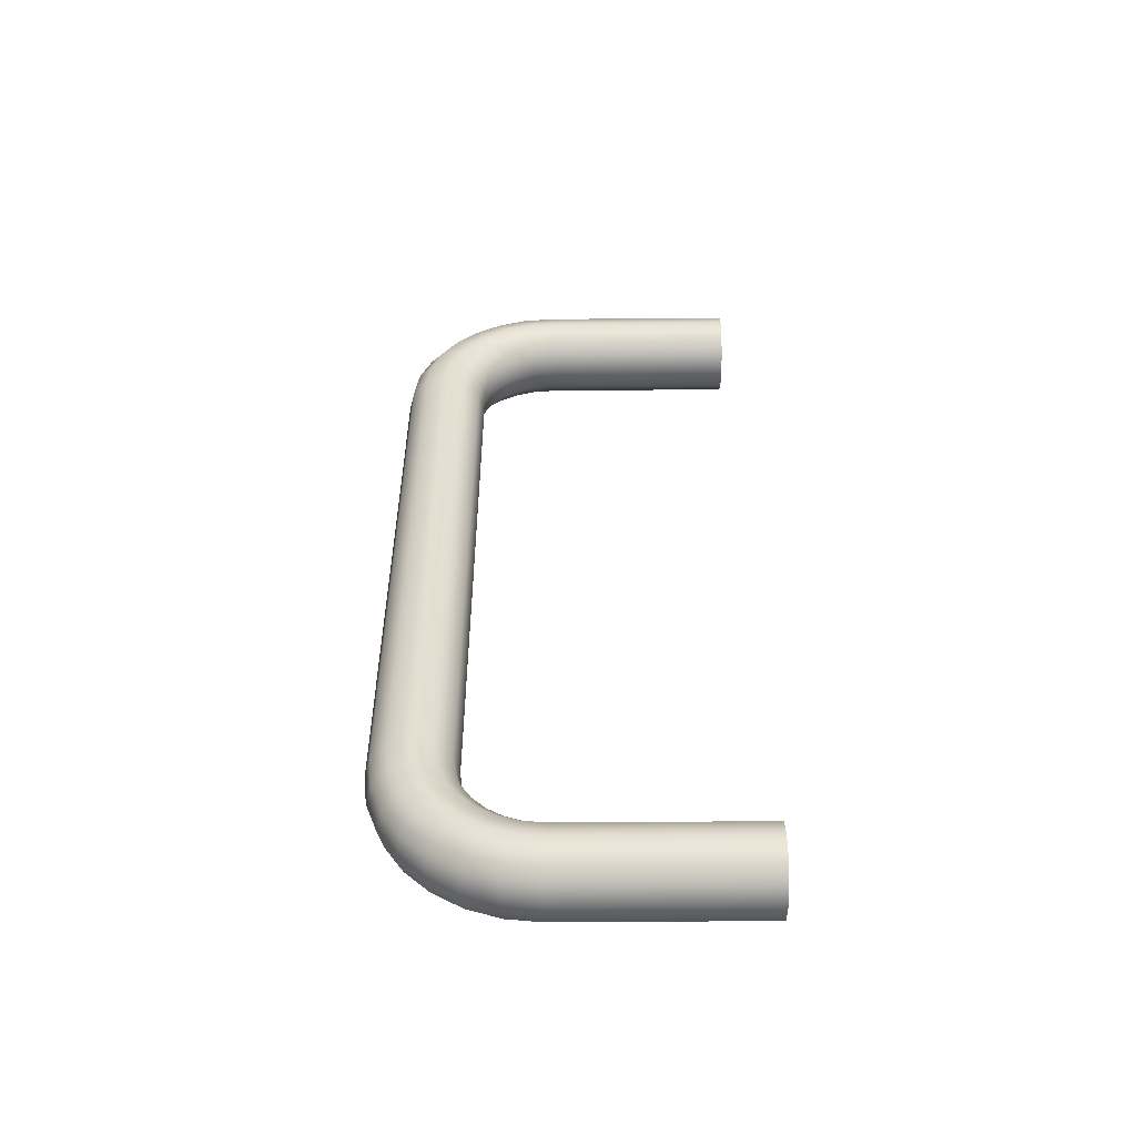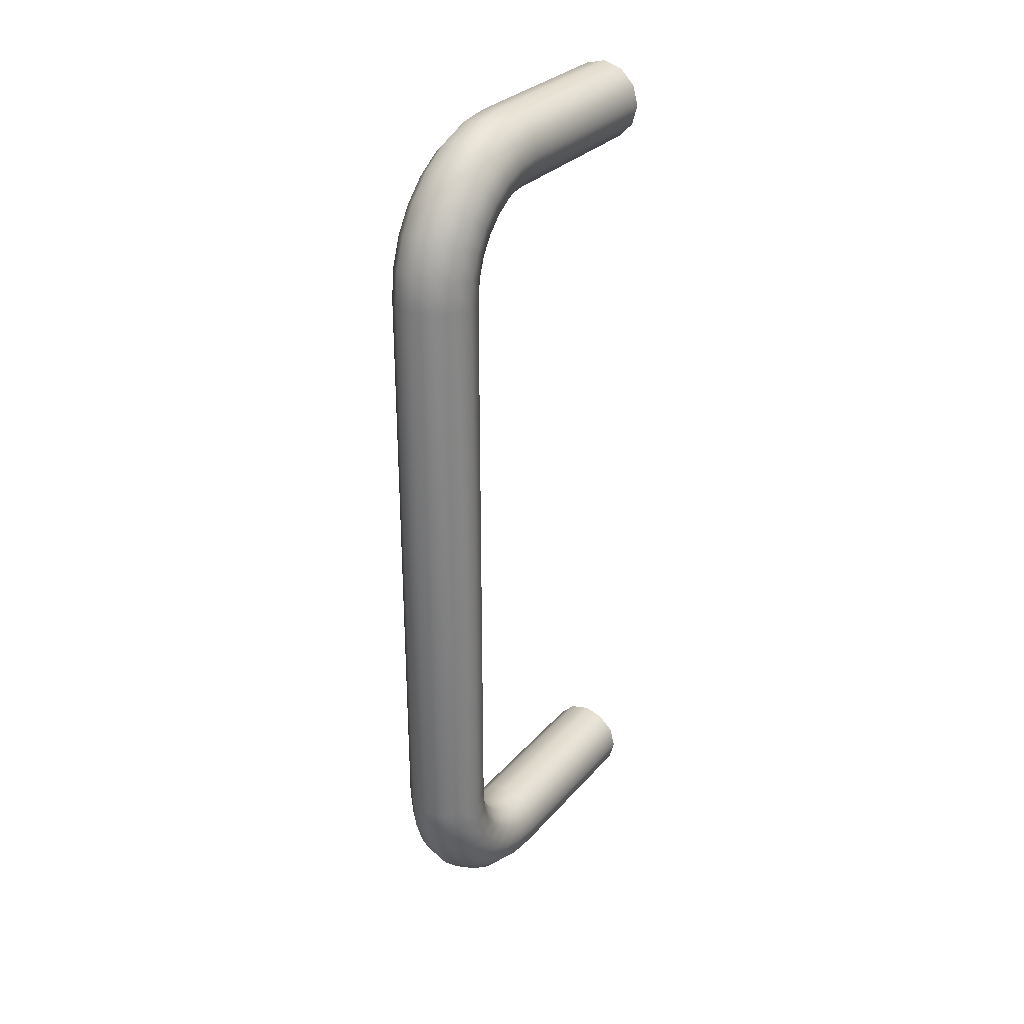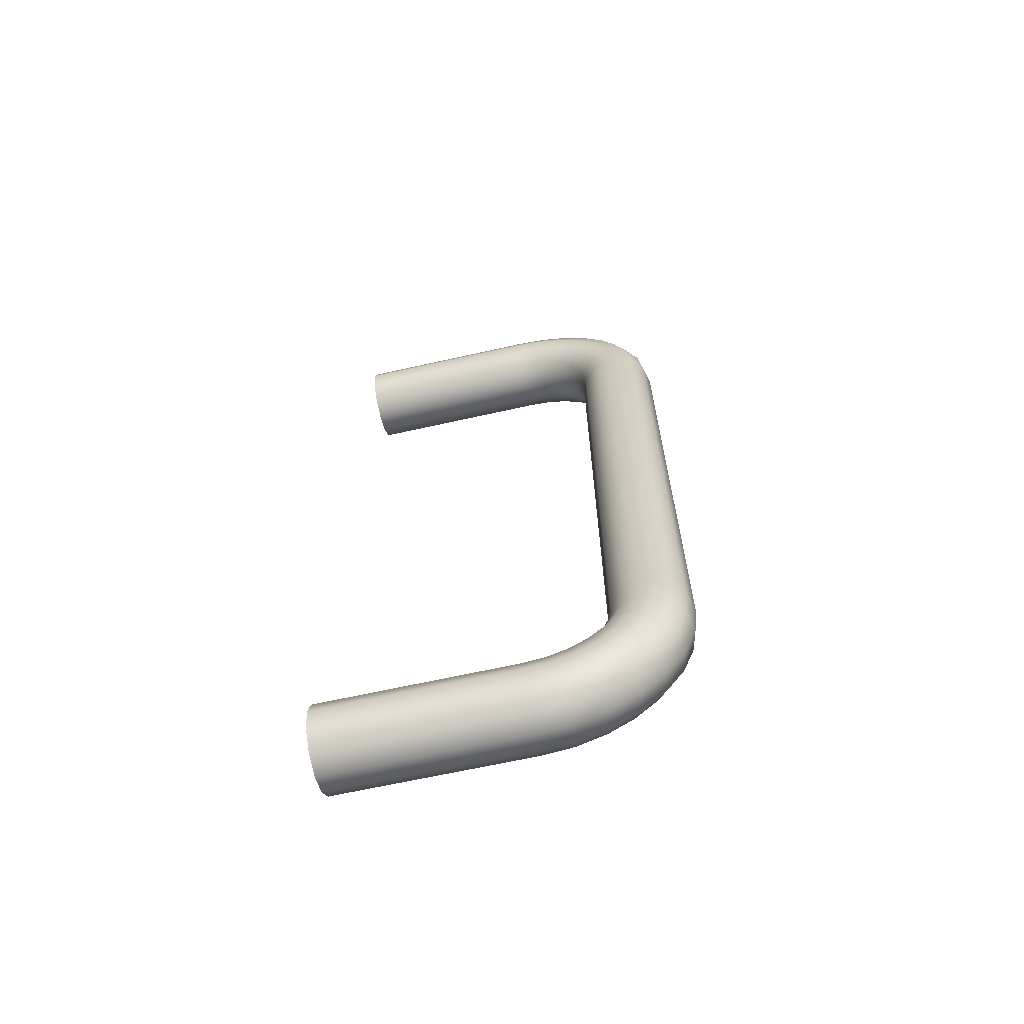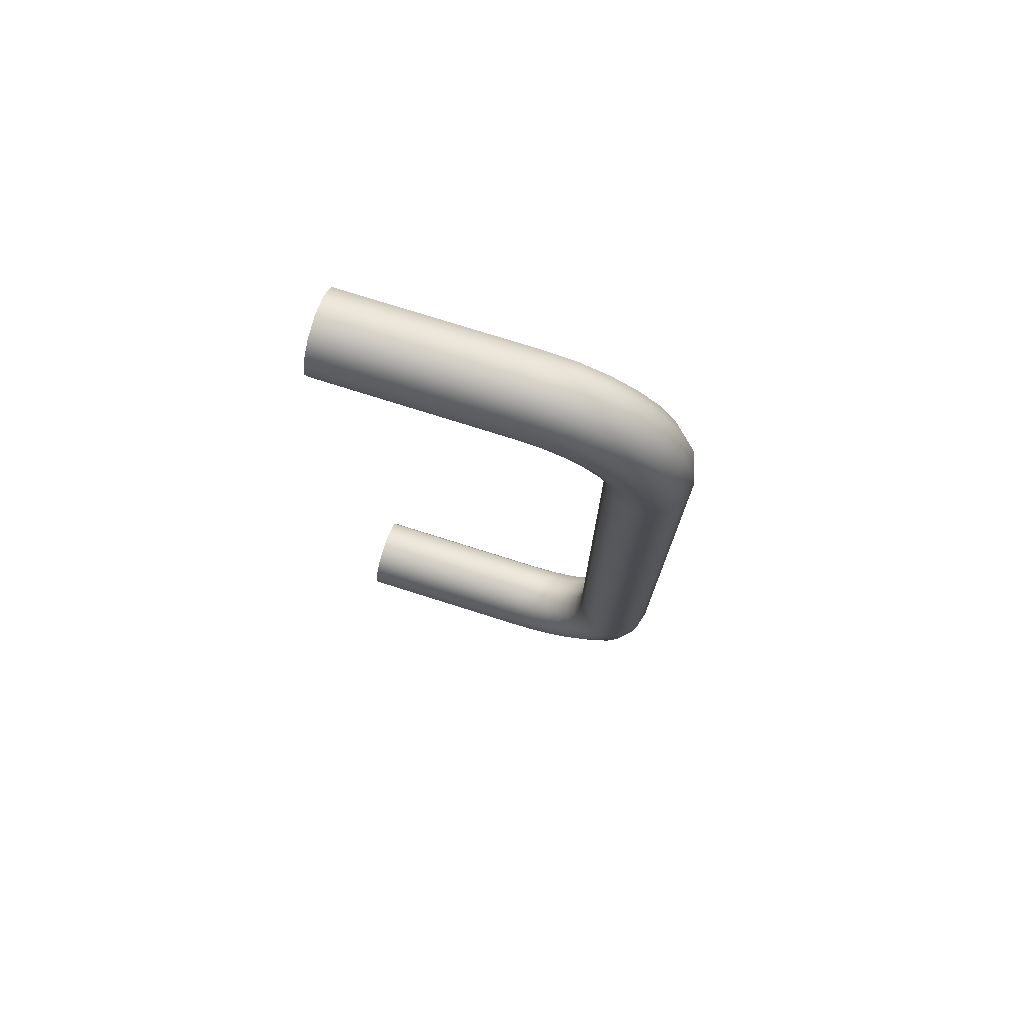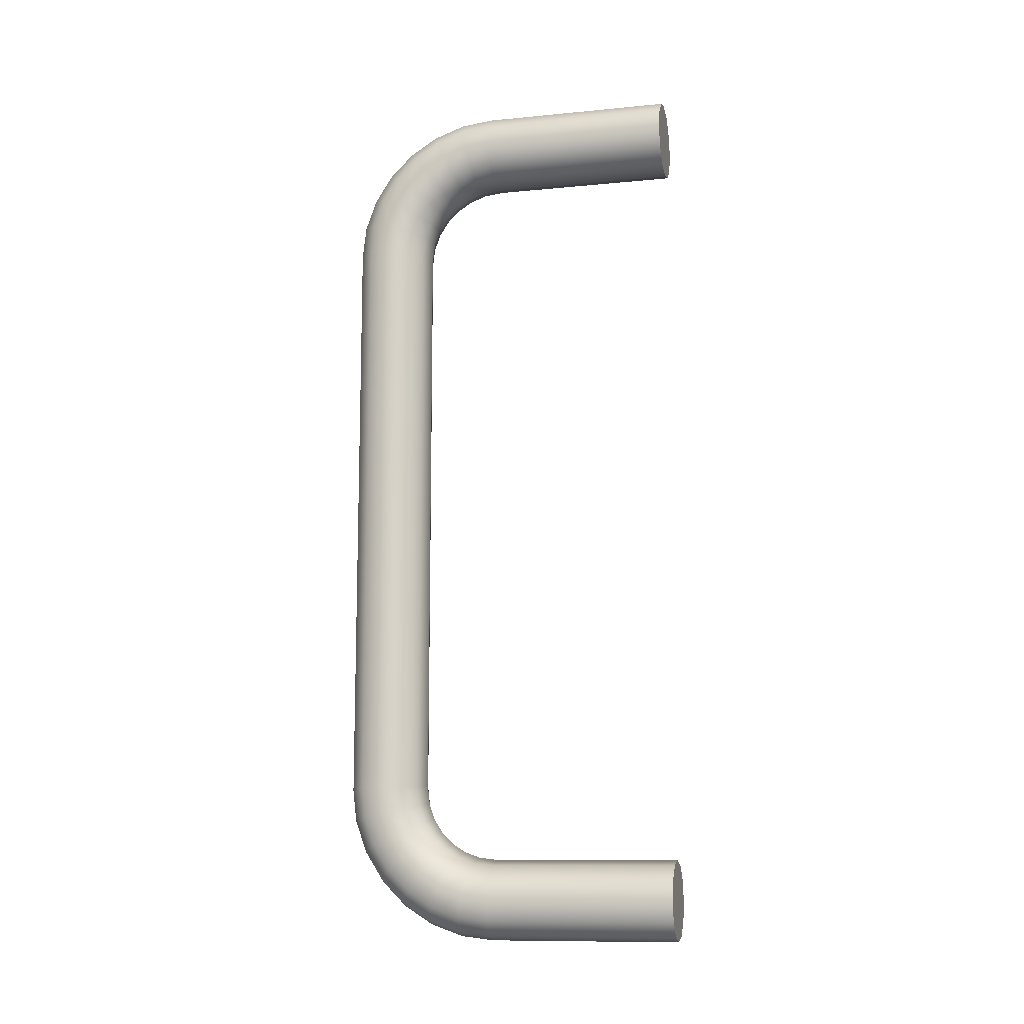
<metadata>
{"format":"obj","ext":"obj","renderer":"f3d","projection":"perspective","resolution":1024,"background":"white","views":[{"elev":-53.4,"azim":90.5,"up":"+Y"},{"elev":30.0,"azim":33.0,"up":"+Y"},{"elev":-64.8,"azim":-77.2,"up":"+Y"},{"elev":75.3,"azim":-72.4,"up":"+Y"},{"elev":-11.2,"azim":103.3,"up":"+Y"}]}
</metadata>
<code>
v 0.2619 -0.3694 0.2583
v 0.2619 -0.3694 0.2259
v 0.2654 -0.3703 0.2259
v 0.2594 -0.3669 0.2581
v 0.2594 -0.3669 0.2259
v 0.2654 -0.3703 0.2583
v 0.2688 -0.3694 0.2259
v 0.2594 -0.3663 0.2631
v 0.2688 -0.3694 0.2583
v 0.2713 -0.3669 0.2259
v 0.2619 -0.3688 0.2637
v 0.2654 -0.3697 0.2639
v 0.2713 -0.3669 0.2581
v 0.2722 -0.3635 0.2259
v 0.2688 -0.3688 0.2637
v 0.2619 -0.3669 0.2691
v 0.2654 -0.3677 0.2695
v 0.2722 -0.3635 0.2579
v 0.2713 -0.3601 0.2259
v 0.2713 -0.3663 0.2631
v 0.2688 -0.3669 0.2691
v 0.2713 -0.3601 0.2577
v 0.2688 -0.3576 0.2259
v 0.2722 -0.363 0.2624
v 0.2713 -0.3646 0.268
v 0.2688 -0.3576 0.2576
v 0.2654 -0.3566 0.2259
v 0.2713 -0.3596 0.2616
v 0.2722 -0.3615 0.2664
v 0.2654 -0.3566 0.2575
v 0.2619 -0.3576 0.2259
v 0.2688 -0.3572 0.261
v 0.2713 -0.3584 0.2649
v 0.2619 -0.3576 0.2576
v 0.2594 -0.3601 0.2259
v 0.2654 -0.3563 0.2608
v 0.2688 -0.3562 0.2638
v 0.2594 -0.3601 0.2577
v 0.2585 -0.3635 0.2259
v 0.2619 -0.3572 0.261
v 0.2654 -0.3553 0.2634
v 0.2585 -0.3635 0.2579
v 0.2594 -0.3596 0.2616
v 0.2585 -0.363 0.2624
v 0.2619 -0.3562 0.2638
v 0.2594 -0.3584 0.2649
v 0.2585 -0.3615 0.2664
v 0.2594 -0.3646 0.268
v 0.2585 -0.3592 0.27
v 0.2594 -0.3565 0.2679
v 0.2619 -0.3546 0.2663
v 0.2594 -0.3619 0.2722
v 0.2619 -0.3639 0.2738
v 0.2654 -0.3539 0.2657
v 0.2654 -0.3646 0.2743
v 0.2688 -0.3546 0.2663
v 0.2688 -0.3639 0.2738
v 0.2713 -0.3565 0.2679
v 0.2713 -0.3619 0.2722
v 0.2722 -0.3592 0.27
v 0.2688 -0.36 0.2777
v 0.2713 -0.3584 0.2757
v 0.2722 -0.3562 0.273
v 0.2713 -0.3541 0.2703
v 0.2654 -0.3605 0.2784
v 0.2688 -0.3525 0.2684
v 0.2619 -0.36 0.2777
v 0.2654 -0.3519 0.2677
v 0.2594 -0.3584 0.2757
v 0.2619 -0.3525 0.2684
v 0.2585 -0.3562 0.273
v 0.2594 -0.3541 0.2703
v 0.2585 -0.3526 0.2753
v 0.2594 -0.3511 0.2722
v 0.2619 -0.35 0.27
v 0.2654 -0.3496 0.2691
v 0.2594 -0.3542 0.2784
v 0.2688 -0.35 0.27
v 0.2619 -0.3553 0.2807
v 0.2713 -0.3511 0.2722
v 0.2654 -0.3557 0.2815
v 0.2722 -0.3526 0.2753
v 0.2688 -0.3553 0.2807
v 0.2713 -0.3542 0.2784
v 0.2654 -0.3501 0.2835
v 0.2688 -0.3499 0.2826
v 0.2713 -0.3493 0.2801
v 0.2722 -0.3486 0.2768
v 0.2619 -0.3499 0.2826
v 0.2713 -0.3478 0.2734
v 0.2594 -0.3493 0.2801
v 0.2688 -0.3472 0.271
v 0.2585 -0.3486 0.2768
v 0.2654 -0.347 0.2701
v 0.2594 -0.3478 0.2734
v 0.2619 -0.3472 0.271
v 0.2594 -0.3439 0.2739
v 0.2619 -0.3438 0.2714
v 0.2654 -0.3437 0.2704
v 0.2688 -0.3438 0.2714
v 0.2585 -0.3441 0.2773
v 0.2713 -0.3439 0.2739
v 0.2594 -0.3443 0.2807
v 0.2722 -0.3441 0.2773
v 0.2619 -0.3445 0.2832
v 0.2713 -0.3443 0.2807
v 0.2654 -0.3445 0.2841
v 0.2688 -0.3445 0.2832
v 0.2619 -0.2447 0.2832
v 0.2654 -0.2447 0.2841
v 0.2688 -0.2447 0.2832
v 0.2713 -0.2449 0.2807
v 0.2594 -0.2449 0.2807
v 0.2722 -0.2451 0.2773
v 0.2585 -0.2451 0.2773
v 0.2713 -0.2453 0.2739
v 0.2594 -0.2453 0.2739
v 0.2688 -0.2454 0.2714
v 0.2619 -0.2454 0.2714
v 0.2654 -0.2455 0.2704
v 0.2619 -0.242 0.271
v 0.2654 -0.2422 0.2701
v 0.2688 -0.242 0.271
v 0.2713 -0.2414 0.2734
v 0.2594 -0.2414 0.2734
v 0.2722 -0.2406 0.2768
v 0.2585 -0.2406 0.2768
v 0.2713 -0.2399 0.2801
v 0.2594 -0.2399 0.2801
v 0.2688 -0.2393 0.2826
v 0.2619 -0.2393 0.2826
v 0.2654 -0.2391 0.2835
v 0.2594 -0.235 0.2784
v 0.2619 -0.2339 0.2807
v 0.2654 -0.2335 0.2815
v 0.2688 -0.2339 0.2807
v 0.2585 -0.2366 0.2753
v 0.2713 -0.235 0.2784
v 0.2594 -0.2381 0.2722
v 0.2722 -0.2366 0.2753
v 0.2619 -0.2392 0.27
v 0.2713 -0.2381 0.2722
v 0.2654 -0.2396 0.2691
v 0.2688 -0.2392 0.27
v 0.2654 -0.2373 0.2677
v 0.2688 -0.2367 0.2684
v 0.2713 -0.2351 0.2703
v 0.2722 -0.233 0.273
v 0.2619 -0.2367 0.2684
v 0.2713 -0.2308 0.2757
v 0.2594 -0.2351 0.2703
v 0.2688 -0.2292 0.2777
v 0.2585 -0.233 0.273
v 0.2654 -0.2287 0.2784
v 0.2594 -0.2308 0.2757
v 0.2619 -0.2292 0.2777
v 0.2585 -0.23 0.27
v 0.2594 -0.2273 0.2722
v 0.2619 -0.2253 0.2738
v 0.2654 -0.2246 0.2743
v 0.2594 -0.2327 0.2679
v 0.2688 -0.2253 0.2738
v 0.2619 -0.2346 0.2663
v 0.2713 -0.2273 0.2722
v 0.2654 -0.2353 0.2657
v 0.2722 -0.23 0.27
v 0.2688 -0.2346 0.2663
v 0.2713 -0.2327 0.2679
v 0.2688 -0.233 0.2638
v 0.2713 -0.2308 0.2649
v 0.2722 -0.2277 0.2664
v 0.2713 -0.2246 0.268
v 0.2654 -0.2339 0.2634
v 0.2688 -0.2223 0.2691
v 0.2619 -0.233 0.2638
v 0.2654 -0.2215 0.2695
v 0.2594 -0.2308 0.2649
v 0.2619 -0.2223 0.2691
v 0.2585 -0.2277 0.2664
v 0.2594 -0.2246 0.268
v 0.2594 -0.2296 0.2616
v 0.2585 -0.2262 0.2624
v 0.2594 -0.2229 0.2631
v 0.2619 -0.2204 0.2637
v 0.2619 -0.232 0.261
v 0.2654 -0.2195 0.2639
v 0.2654 -0.2329 0.2608
v 0.2688 -0.2204 0.2637
v 0.2688 -0.232 0.261
v 0.2713 -0.2229 0.2631
v 0.2713 -0.2296 0.2616
v 0.2722 -0.2262 0.2624
v 0.2713 -0.2291 0.2577
v 0.2722 -0.2257 0.2579
v 0.2713 -0.2223 0.2581
v 0.2722 -0.2257 0.2259
v 0.2713 -0.2223 0.2259
v 0.2713 -0.2291 0.2259
v 0.2688 -0.2198 0.2259
v 0.2688 -0.2316 0.2576
v 0.2688 -0.2316 0.2259
v 0.2654 -0.2326 0.2575
v 0.2654 -0.2326 0.2259
v 0.2619 -0.2316 0.2576
v 0.2619 -0.2316 0.2259
v 0.2594 -0.2291 0.2577
v 0.2594 -0.2291 0.2259
v 0.2585 -0.2257 0.2579
v 0.2585 -0.2257 0.2259
v 0.2594 -0.2223 0.2581
v 0.2594 -0.2223 0.2259
v 0.2619 -0.2198 0.2583
v 0.2619 -0.2198 0.2259
v 0.2654 -0.2189 0.2583
v 0.2654 -0.2189 0.2259
v 0.2688 -0.2198 0.2583
v 0.2713 -0.3669 0.2259
v 0.2688 -0.3694 0.2259
v 0.2654 -0.3703 0.2259
v 0.2722 -0.3635 0.2259
v 0.2713 -0.3601 0.2259
v 0.2688 -0.3576 0.2259
v 0.2654 -0.3566 0.2259
v 0.2619 -0.3576 0.2259
v 0.2594 -0.3601 0.2259
v 0.2585 -0.3635 0.2259
v 0.2594 -0.3669 0.2259
v 0.2619 -0.3694 0.2259
v 0.2594 -0.2223 0.2259
v 0.2619 -0.2198 0.2259
v 0.2654 -0.2189 0.2259
v 0.2585 -0.2257 0.2259
v 0.2594 -0.2291 0.2259
v 0.2619 -0.2316 0.2259
v 0.2654 -0.2326 0.2259
v 0.2688 -0.2316 0.2259
v 0.2713 -0.2291 0.2259
v 0.2722 -0.2257 0.2259
v 0.2713 -0.2223 0.2259
v 0.2688 -0.2198 0.2259
f 1 2 3
f 2 1 4
f 4 5 2
f 3 6 1
f 6 3 7
f 8 4 1
f 7 9 6
f 9 7 10
f 11 1 6
f 1 11 8
f 12 6 9
f 6 12 11
f 10 13 9
f 13 10 14
f 9 15 12
f 15 9 13
f 16 11 12
f 17 12 15
f 12 17 16
f 14 18 13
f 18 14 19
f 13 20 15
f 20 13 18
f 15 21 17
f 21 15 20
f 19 22 18
f 22 19 23
f 18 24 20
f 24 18 22
f 20 25 21
f 25 20 24
f 23 26 22
f 26 23 27
f 22 28 24
f 28 22 26
f 24 29 25
f 29 24 28
f 27 30 26
f 30 27 31
f 26 32 28
f 32 26 30
f 28 33 29
f 33 28 32
f 31 34 30
f 34 31 35
f 30 36 32
f 36 30 34
f 32 37 33
f 37 32 36
f 35 38 34
f 38 35 39
f 34 40 36
f 40 34 38
f 36 41 37
f 41 36 40
f 39 42 38
f 42 39 5
f 5 4 42
f 43 38 42
f 38 43 40
f 44 42 4
f 42 44 43
f 4 8 44
f 45 40 43
f 40 45 41
f 46 43 44
f 43 46 45
f 47 44 8
f 44 47 46
f 8 48 47
f 48 8 11
f 11 16 48
f 49 47 48
f 50 46 47
f 47 49 50
f 46 50 51
f 51 45 46
f 52 48 16
f 48 52 49
f 16 53 52
f 53 16 17
f 45 51 54
f 54 41 45
f 17 55 53
f 55 17 21
f 41 54 56
f 56 37 41
f 21 57 55
f 57 21 25
f 37 56 58
f 58 33 37
f 25 59 57
f 59 25 29
f 60 29 33
f 29 60 59
f 33 58 60
f 61 57 59
f 62 59 60
f 59 62 61
f 63 60 58
f 60 63 62
f 58 64 63
f 64 58 56
f 57 61 65
f 65 55 57
f 56 66 64
f 66 56 54
f 55 65 67
f 67 53 55
f 54 68 66
f 68 54 51
f 53 67 69
f 69 52 53
f 51 70 68
f 70 51 50
f 52 69 71
f 71 49 52
f 72 50 49
f 49 71 72
f 50 72 70
f 73 71 69
f 74 72 71
f 71 73 74
f 75 70 72
f 72 74 75
f 70 75 76
f 76 68 70
f 69 77 73
f 77 69 67
f 68 76 78
f 78 66 68
f 67 79 77
f 79 67 65
f 66 78 80
f 80 64 66
f 65 81 79
f 81 65 61
f 64 80 82
f 82 63 64
f 61 83 81
f 83 61 62
f 84 62 63
f 62 84 83
f 63 82 84
f 85 81 83
f 86 83 84
f 83 86 85
f 87 84 82
f 84 87 86
f 82 88 87
f 88 82 80
f 81 85 89
f 89 79 81
f 80 90 88
f 90 80 78
f 79 89 91
f 91 77 79
f 78 92 90
f 92 78 76
f 77 91 93
f 93 73 77
f 76 94 92
f 94 76 75
f 73 93 95
f 95 74 73
f 96 75 74
f 74 95 96
f 75 96 94
f 97 95 93
f 98 96 95
f 95 97 98
f 99 94 96
f 96 98 99
f 94 99 100
f 100 92 94
f 93 101 97
f 101 93 91
f 92 100 102
f 102 90 92
f 91 103 101
f 103 91 89
f 90 102 104
f 104 88 90
f 89 105 103
f 105 89 85
f 88 104 106
f 106 87 88
f 85 107 105
f 107 85 86
f 108 86 87
f 86 108 107
f 87 106 108
f 109 105 107
f 110 107 108
f 107 110 109
f 111 108 106
f 108 111 110
f 106 112 111
f 112 106 104
f 105 109 113
f 113 103 105
f 104 114 112
f 114 104 102
f 103 113 115
f 115 101 103
f 102 116 114
f 116 102 100
f 101 115 117
f 117 97 101
f 100 118 116
f 118 100 99
f 97 117 119
f 119 98 97
f 120 99 98
f 98 119 120
f 99 120 118
f 121 119 117
f 122 120 119
f 119 121 122
f 123 118 120
f 120 122 123
f 118 123 124
f 124 116 118
f 117 125 121
f 125 117 115
f 116 124 126
f 126 114 116
f 115 127 125
f 127 115 113
f 114 126 128
f 128 112 114
f 113 129 127
f 129 113 109
f 112 128 130
f 130 111 112
f 109 131 129
f 131 109 110
f 132 110 111
f 110 132 131
f 111 130 132
f 133 129 131
f 134 131 132
f 131 134 133
f 135 132 130
f 132 135 134
f 130 136 135
f 136 130 128
f 129 133 137
f 137 127 129
f 128 138 136
f 138 128 126
f 127 137 139
f 139 125 127
f 126 140 138
f 140 126 124
f 125 139 141
f 141 121 125
f 124 142 140
f 142 124 123
f 121 141 143
f 143 122 121
f 144 123 122
f 122 143 144
f 123 144 142
f 145 143 141
f 146 144 143
f 143 145 146
f 147 142 144
f 144 146 147
f 142 147 148
f 148 140 142
f 141 149 145
f 149 141 139
f 140 148 150
f 150 138 140
f 139 151 149
f 151 139 137
f 138 150 152
f 152 136 138
f 137 153 151
f 153 137 133
f 136 152 154
f 154 135 136
f 133 155 153
f 155 133 134
f 156 134 135
f 134 156 155
f 135 154 156
f 157 153 155
f 158 155 156
f 155 158 157
f 159 156 154
f 156 159 158
f 154 160 159
f 160 154 152
f 153 157 161
f 161 151 153
f 152 162 160
f 162 152 150
f 151 161 163
f 163 149 151
f 150 164 162
f 164 150 148
f 149 163 165
f 165 145 149
f 148 166 164
f 166 148 147
f 145 165 167
f 167 146 145
f 168 147 146
f 146 167 168
f 147 168 166
f 169 167 165
f 170 168 167
f 167 169 170
f 171 166 168
f 168 170 171
f 166 171 172
f 172 164 166
f 165 173 169
f 173 165 163
f 164 172 174
f 174 162 164
f 163 175 173
f 175 163 161
f 162 174 176
f 176 160 162
f 161 177 175
f 177 161 157
f 160 176 178
f 178 159 160
f 157 179 177
f 179 157 158
f 180 158 159
f 158 180 179
f 159 178 180
f 181 177 179
f 182 179 180
f 179 182 181
f 183 180 178
f 180 183 182
f 178 184 183
f 184 178 176
f 177 181 185
f 185 175 177
f 176 186 184
f 186 176 174
f 175 185 187
f 187 173 175
f 174 188 186
f 188 174 172
f 173 187 189
f 189 169 173
f 172 190 188
f 190 172 171
f 169 189 191
f 191 170 169
f 192 171 170
f 170 191 192
f 171 192 190
f 193 191 189
f 194 192 191
f 191 193 194
f 195 190 192
f 192 194 195
f 196 194 193
f 194 196 197
f 197 195 194
f 193 198 196
f 195 197 199
f 198 193 200
f 189 200 193
f 200 201 198
f 200 189 187
f 201 200 202
f 187 202 200
f 202 203 201
f 202 187 185
f 203 202 204
f 185 204 202
f 204 205 203
f 204 185 181
f 205 204 206
f 181 206 204
f 206 207 205
f 206 181 182
f 207 206 208
f 182 208 206
f 208 209 207
f 208 182 183
f 209 208 210
f 183 210 208
f 210 211 209
f 210 183 184
f 211 210 212
f 184 212 210
f 212 213 211
f 212 184 186
f 213 212 214
f 186 214 212
f 214 215 213
f 214 186 188
f 215 214 216
f 188 216 214
f 216 199 215
f 216 188 190
f 199 216 195
f 190 195 216
f 217 218 219
f 220 217 219
f 221 220 219
f 222 221 219
f 223 222 219
f 224 223 219
f 225 224 219
f 226 225 219
f 227 226 219
f 228 227 219
f 229 230 231
f 232 229 231
f 232 231 233
f 231 234 233
f 231 235 234
f 231 236 235
f 231 237 236
f 231 238 237
f 231 239 238
f 240 239 231

</code>
